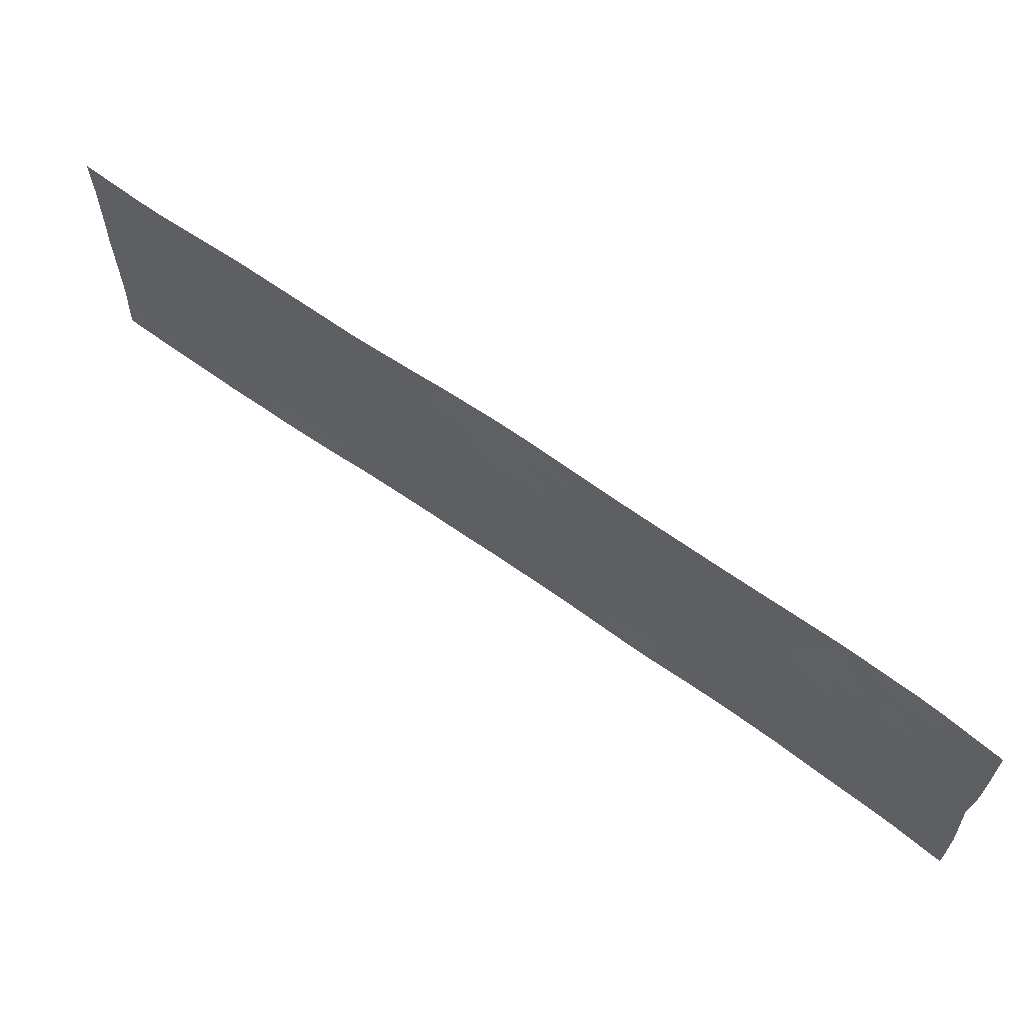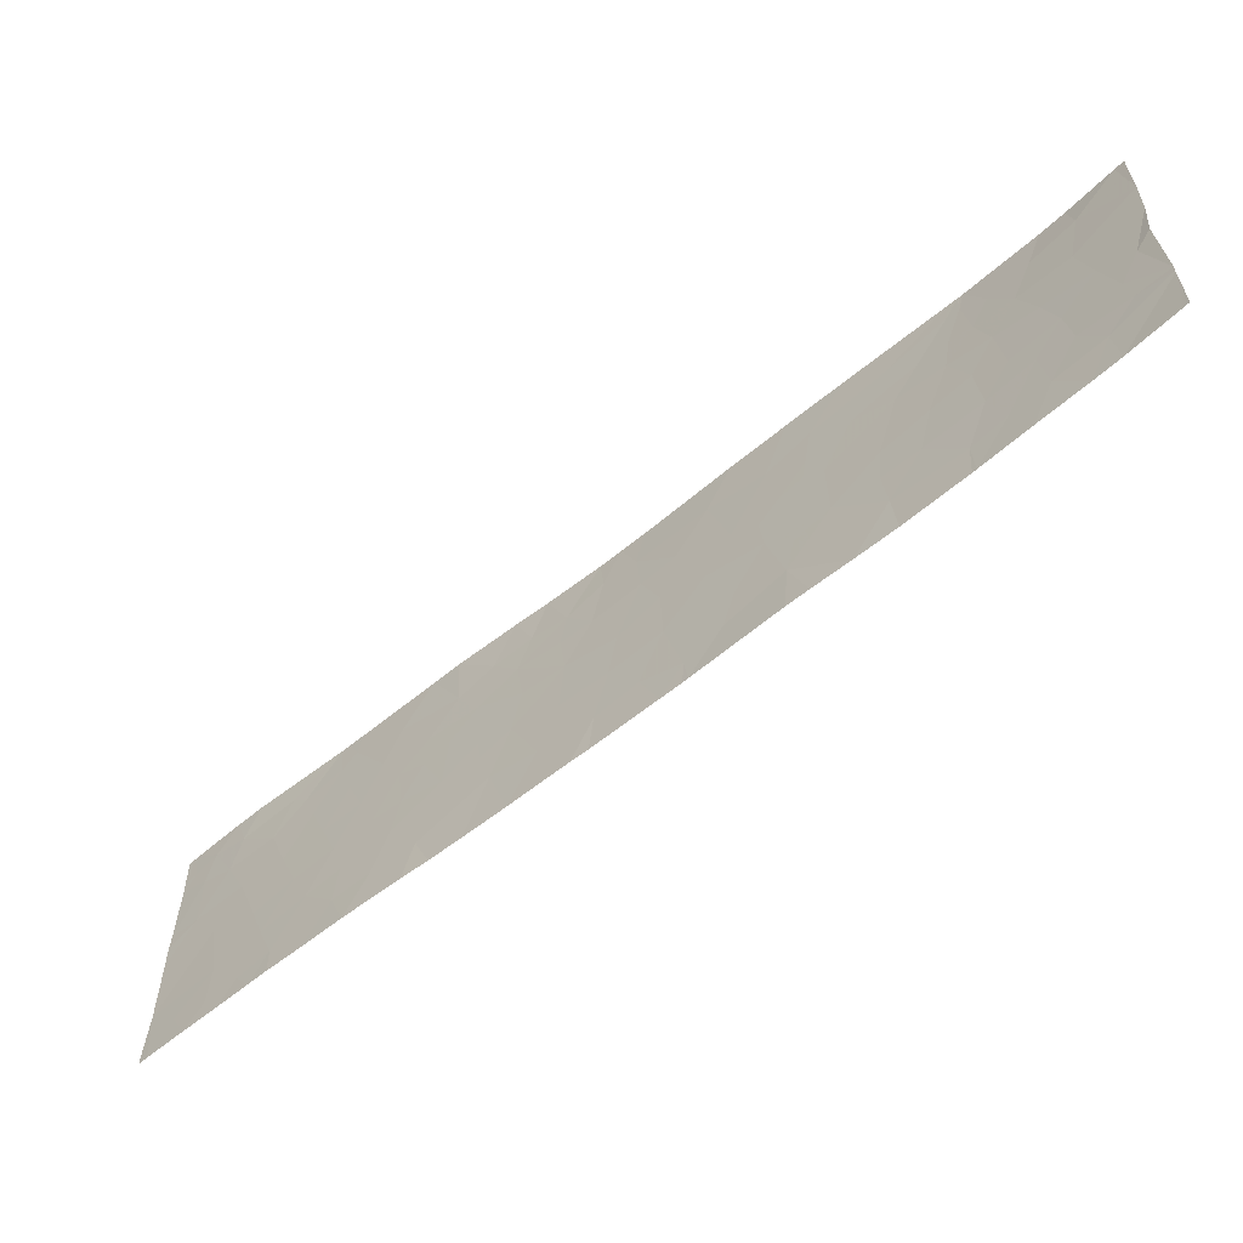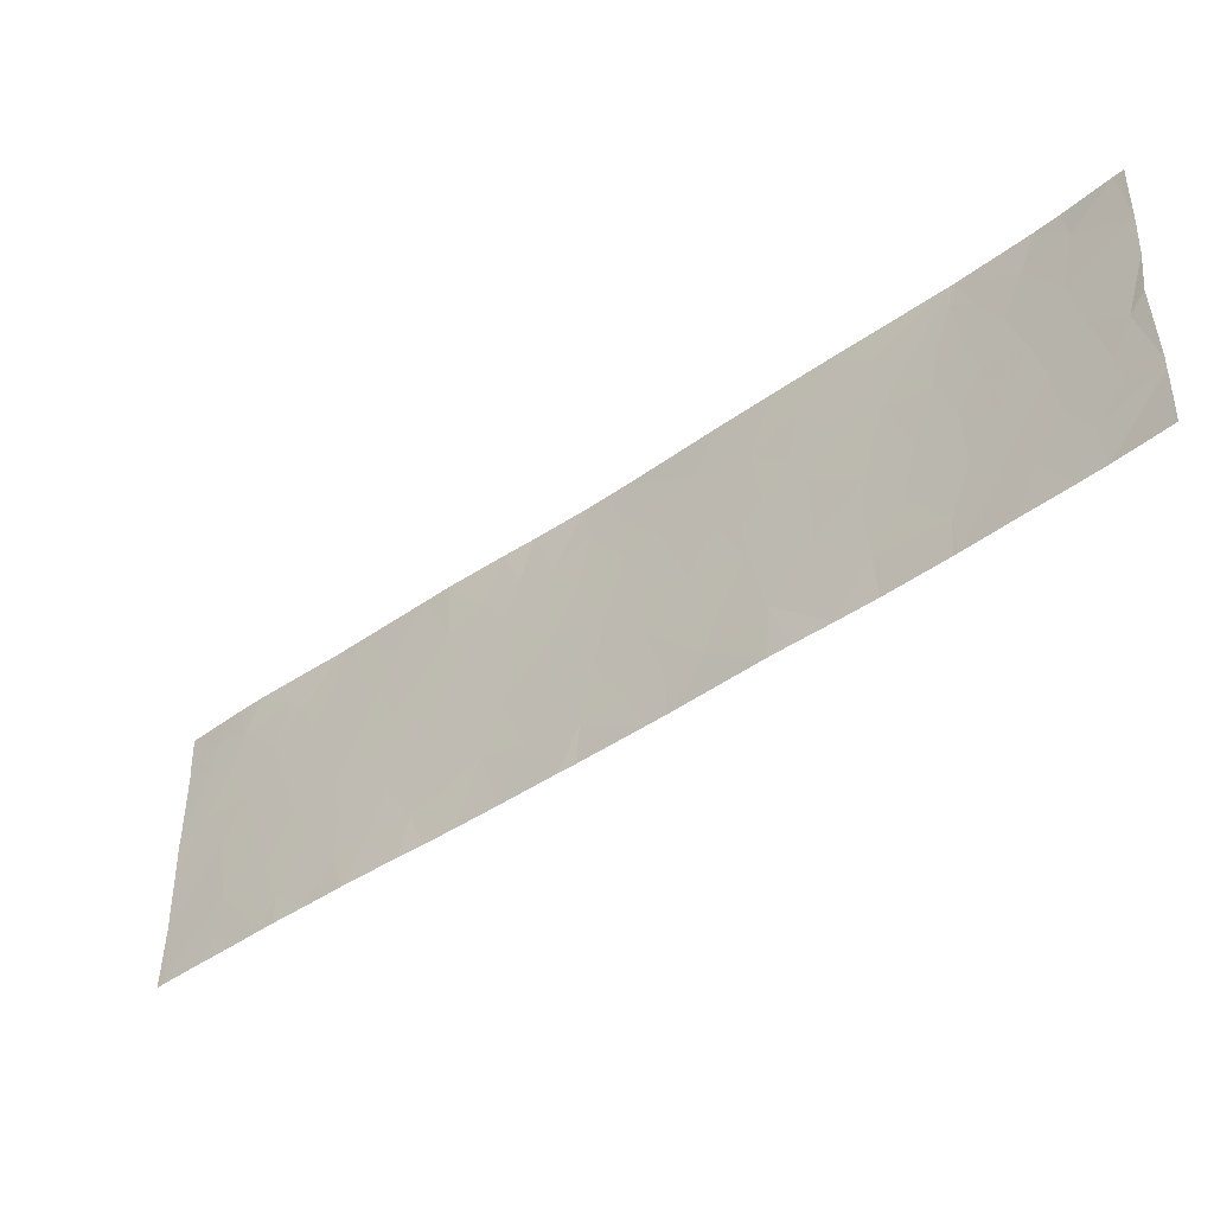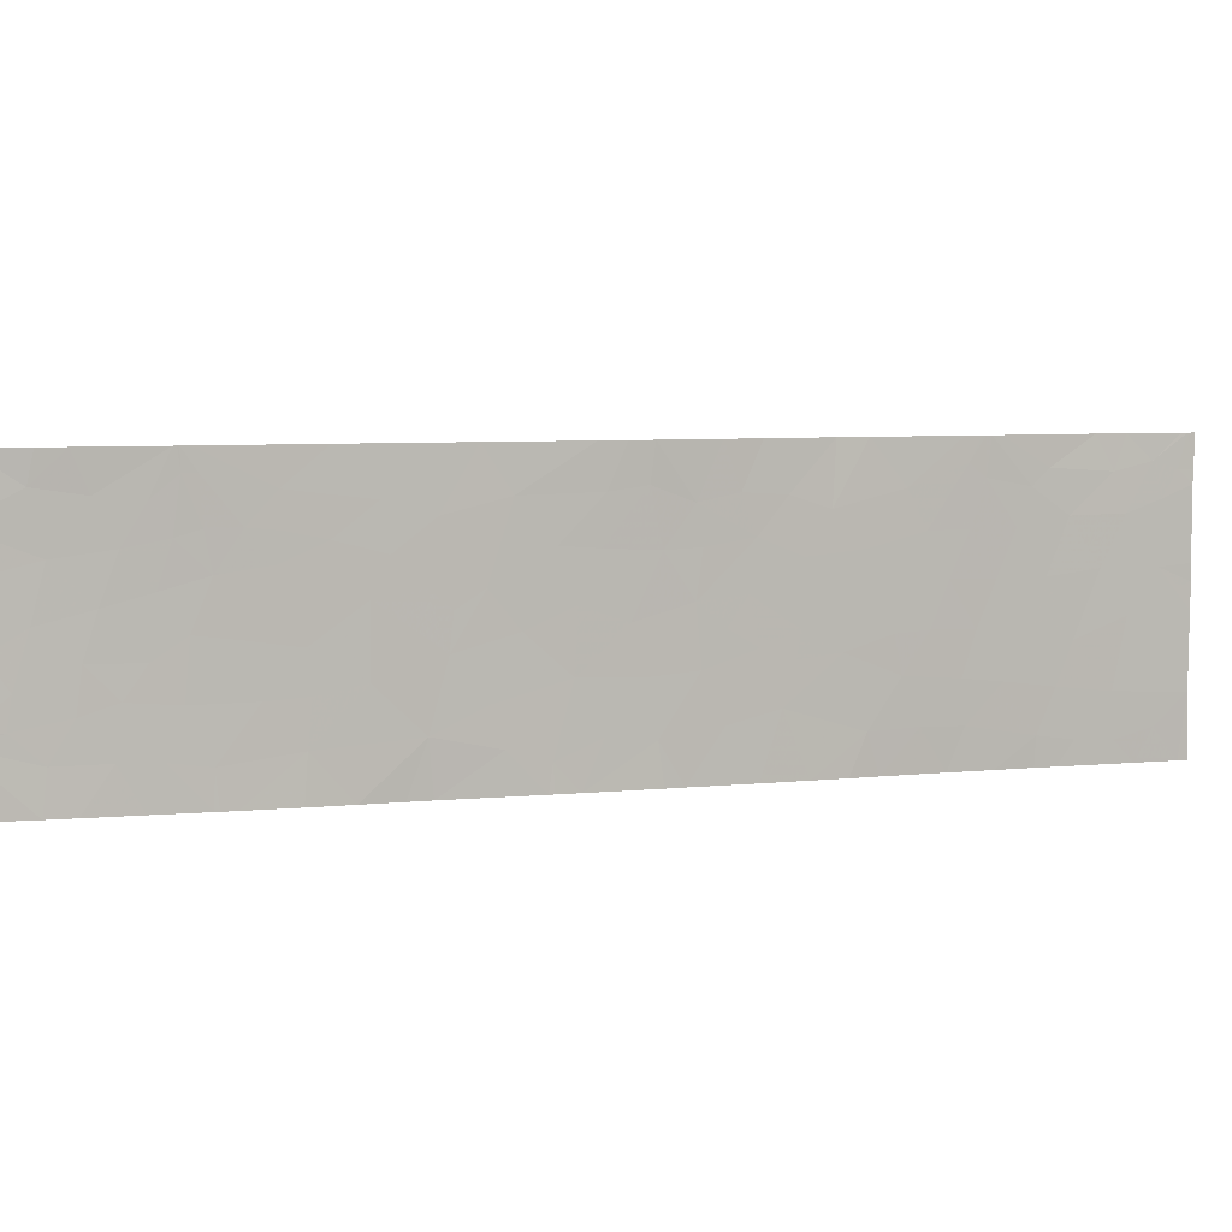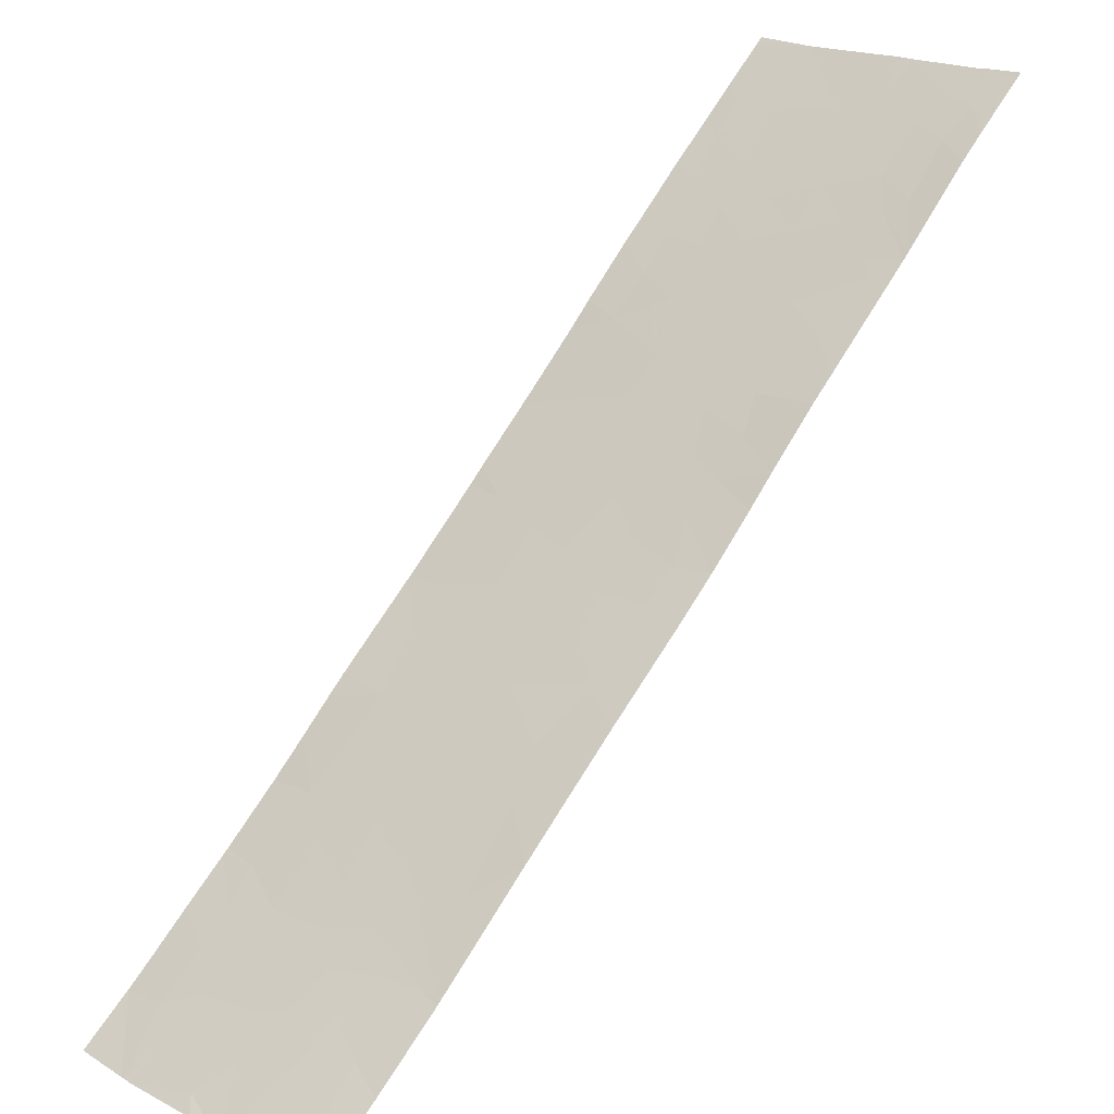
<metadata>
{"format":"obj","ext":"obj","renderer":"f3d","projection":"perspective","resolution":1024,"background":"white","views":[{"elev":63.2,"azim":-99.5,"up":"+Z"},{"elev":-60.4,"azim":-95.6,"up":"+Z"},{"elev":-43.6,"azim":-95.6,"up":"+Z"},{"elev":6.4,"azim":27.9,"up":"+Z"},{"elev":18.5,"azim":-42.4,"up":"+Y"}]}
</metadata>
<code>
v -37.05 28.24 19.38
v -37.08 28.21 18.93
v -36.7 28.58 19.47
v -37.44 27.86 20.79
v -37.25 28.04 20.47
v -37.21 28.08 20.75
v -34.88 30.34 20.51
v -34.67 30.56 20.07
v -34.63 30.6 20.53
v -38.7 26.7 21.14
v -39.14 26.33 20.84
v -39.14 26.33 21.35
v -39.06 26.39 21.46
v -36.36 28.91 20.25
v -36.19 29.07 20.05
v -35.99 29.27 20.24
v -38.83 26.61 19.48
v -38.45 26.94 19.27
v -38.41 26.98 19.71
v -38.71 26.71 20.02
v -31.42 33.79 21.13
v -31.61 33.62 21.2
v -31.53 33.69 20.86
v -36.5 28.78 18.46
v -36.33 28.95 18.46
v -36.35 28.92 19
v -32.77 32.46 21.46
v -32.76 32.47 21.08
v -32.88 32.35 21.21
v -34.5 30.72 21.46
v -34.25 30.99 21.46
v -34.39 30.84 21
v -34.08 31.16 20.97
v -31.31 33.9 21.13
v -31.31 33.9 20.99
v -37.8 27.51 21.23
v -37.99 27.33 21.02
v -37.86 27.47 20.71
v -37.68 27.63 20.78
v -33.78 31.48 21.46
v -31.86 33.37 19.13
v -32.26 32.98 19.19
v -32.14 33.09 19.6
v -32.12 33.12 18.7
v -32.39 32.86 18.75
v -34.67 30.55 20.91
v -34.28 30.95 20.61
v -38.31 27.07 20.15
v -38.17 27.18 20.63
v -38.61 26.8 20.56
v -33.71 31.52 19.57
v -33.32 31.92 19.35
v -33.55 31.69 18.86
v -31.96 33.27 20.25
v -32.34 32.9 20.19
v -32.19 33.05 20.73
v -38.63 26.78 18.89
v -38.66 26.75 18.46
v -38.45 26.94 18.46
v -32.66 32.57 21.46
v -32.02 33.24 21.46
v -32.33 32.91 21.16
v -34.26 30.97 19.64
v -34.48 30.75 19.83
v -34.33 30.9 20.11
v -31.31 33.9 20.27
v -31.54 33.67 20.24
v -31.8 33.45 21.46
v -31.4 33.82 21.46
v -32.82 32.43 19.73
v -32.68 32.56 20.19
v -33.01 32.23 20.19
v -32.73 32.5 21.46
v -32.45 32.79 21
v -32.55 32.69 20.63
v -32.48 32.76 19.69
v -32.63 32.62 19.26
v -31.56 33.66 18.78
v -31.69 33.54 18.46
v -31.84 33.39 18.68
v -32.41 32.85 18.46
v -32.68 32.57 18.46
v -32.8 32.43 21.46
v -32.25 33.01 18.46
v -35.57 29.67 18.46
v -35.4 29.83 18.46
v -35.58 29.66 18.73
v -36.54 28.73 20.31
v -36.7 28.58 20.17
v -36.57 28.7 20.54
v -31.31 33.9 19.84
v -31.3 33.91 20.1
v -31.38 33.83 20.06
v -38.98 26.48 19.8
v -39.13 26.34 19.14
v -36.63 28.64 20.99
v -36.28 28.98 20.85
v -35.77 29.48 19.86
v -35.55 29.69 20.58
v -35.43 29.81 20.07
v -36.22 29.04 19.69
v -36.43 28.85 19.39
v -35.09 30.15 19.9
v -35.45 29.8 19.45
v -36.92 28.36 21.46
v -36.93 28.35 20.67
v -37.23 28.06 21.1
v -37.13 28.16 21.46
v -35.61 29.63 18.46
v -35.98 29.28 19.25
v -36.79 28.49 18.46
v -37.96 27.38 20.28
v -39.14 26.34 20.39
v -37.64 27.68 18.82
v -37.93 27.41 18.88
v -37.81 27.52 19.35
v -38.18 27.18 19.39
v -32.91 32.32 21.46
v -31.76 33.46 19.81
v -31.88 33.36 21.12
v -32.92 32.33 19.3
v -32.89 32.36 18.87
v -31.3 33.91 21.46
v -31.35 33.86 21.46
v -39.12 26.37 19.96
v -31.37 33.85 18.46
v -31.3 33.91 18.57
v -31.3 33.92 18.46
v -31.31 33.9 19.09
v -31.98 33.26 18.46
v -34.64 30.59 19.47
v -34.48 30.75 18.98
v -34.11 31.12 19.11
v -33.92 31.3 18.46
v -33.67 31.56 18.46
v -37.35 27.95 19.35
v -33.8 31.44 20.83
v -33.55 31.69 21.46
v -33.56 31.68 20.48
v -33.3 31.94 21
v -33.16 32.08 20.62
v -32.87 32.37 20.63
v -35.88 29.37 18.86
v -33.02 32.25 18.46
v -37.63 27.69 20.4
v -35.02 30.21 19.43
v -34.91 30.32 18.88
v -35.25 29.98 18.93
v -34.26 30.96 18.46
v -34.02 31.21 19.53
v -37.61 27.7 18.46
v -37.5 27.8 18.46
v -38.64 26.73 21.46
v -38.44 26.91 21.46
v -35.23 29.99 21.02
v -34.96 30.25 21.07
v -35.27 29.96 20.54
v -38.13 27.23 18.46
v -38.23 27.14 18.89
v -39.08 26.39 18.46
v -39.13 26.35 18.79
v -39.13 26.35 19.03
v -35.29 29.92 21.46
v -35.1 30.11 21.46
v -39.1 26.36 21.46
v -33.97 31.26 20.42
v -37.74 27.56 21.46
v -31.78 33.44 20.74
v -33.47 31.78 18.46
v -33.19 32.06 18.88
v -37.1 28.18 18.46
v -37.77 27.56 19.92
v -38.02 27.33 19.7
v -34.74 30.49 18.46
v -33.13 32.11 19.75
v -38.05 27.3 18.46
v -37.84 27.46 21.46
v -33.54 31.7 20.09
v -33.33 31.91 20.22
v -33.37 31.87 19.72
v -37.46 27.85 19.86
v -37.09 28.21 19.78
v -33.99 31.24 19.79
v -33.75 31.49 20.16
v -37.69 27.61 21.23
v -36.47 28.8 21.46
v -34.92 30.28 21.46
v -36.02 29.23 21.46
v -35.81 29.43 21
v -37.64 27.67 18.46
v -39.11 26.37 18.46
v -39.13 26.35 18.46
v -38.33 27.03 21.06
v -39.14 26.32 21.46
v -37.81 27.49 21.46
v -34.87 30.35 18.46
v -39.13 26.35 19.06
v -38.86 26.58 19.17
v -37.8 27.5 21.46
v -35.75 29.49 21.46
f 3 1 2
f 6 4 5
f 9 7 8
f 13 11 10
f 13 12 11
f 16 14 15
f 19 17 18
f 19 20 17
f 23 21 22
f 26 24 25
f 29 28 27
f 32 31 30
f 32 33 31
f 35 34 21
f 38 36 37
f 38 39 36
f 33 40 31
f 43 42 41
f 42 45 44
f 44 41 42
f 47 32 46
f 46 9 47
f 50 48 49
f 53 52 51
f 56 55 54
f 59 57 58
f 62 61 60
f 65 64 63
f 23 66 35
f 23 67 66
f 47 33 32
f 22 69 68
f 72 70 71
f 9 46 7
f 74 73 28
f 28 75 74
f 77 76 70
f 80 79 78
f 78 41 80
f 82 81 45
f 83 29 27
f 45 81 84
f 27 28 73
f 87 85 86
f 19 48 20
f 90 89 88
f 93 91 92
f 17 94 95
f 20 48 50
f 90 97 96
f 99 16 98
f 98 100 99
f 76 42 43
f 76 77 42
f 102 101 3
f 20 94 17
f 104 103 100
f 107 96 105
f 107 106 96
f 107 105 108
f 87 109 85
f 65 8 64
f 110 104 98
f 98 101 110
f 26 2 111
f 26 3 2
f 101 15 14
f 90 88 14
f 48 112 49
f 20 113 94
f 116 115 114
f 19 18 117
f 118 29 83
f 119 43 41
f 68 61 120
f 122 77 121
f 124 34 123
f 124 21 34
f 55 75 71
f 94 125 95
f 78 79 126
f 128 127 126
f 129 126 127
f 129 78 126
f 44 84 130
f 22 68 120
f 124 69 22
f 22 21 124
f 93 92 67
f 74 60 73
f 74 62 60
f 44 45 84
f 119 129 91
f 119 41 129
f 62 74 56
f 63 131 132
f 132 133 63
f 53 134 135
f 136 116 114
f 140 138 137
f 137 139 140
f 140 29 118
f 140 141 29
f 54 43 119
f 54 55 43
f 142 28 29
f 29 141 142
f 7 103 8
f 143 109 87
f 26 111 24
f 67 54 119
f 122 144 82
f 77 70 121
f 122 82 45
f 45 77 122
f 137 138 40
f 40 33 137
f 38 49 112
f 112 145 38
f 74 75 56
f 32 30 46
f 148 147 146
f 146 104 148
f 80 44 130
f 80 41 44
f 103 131 8
f 103 146 131
f 104 146 103
f 72 142 141
f 133 149 134
f 148 87 86
f 148 104 87
f 150 63 133
f 152 114 151
f 154 153 10
f 104 100 98
f 157 156 155
f 157 7 156
f 8 131 64
f 159 57 59
f 59 158 159
f 162 161 160
f 160 58 162
f 155 164 163
f 50 11 113
f 113 20 50
f 13 165 12
f 62 120 61
f 62 56 120
f 106 89 90
f 6 5 106
f 38 145 39
f 101 16 15
f 47 65 166
f 39 145 4
f 107 108 167
f 23 168 67
f 170 169 144
f 170 53 169
f 77 45 42
f 168 22 120
f 168 23 22
f 143 87 104
f 104 110 143
f 1 136 2
f 2 171 111
f 101 98 16
f 116 172 173
f 132 174 149
f 132 147 174
f 143 25 109
f 143 26 25
f 175 121 70
f 175 52 121
f 145 112 172
f 23 35 21
f 117 159 115
f 115 116 117
f 158 176 159
f 13 10 153
f 36 177 37
f 180 179 178
f 178 51 180
f 181 172 116
f 116 136 181
f 175 72 179
f 179 180 175
f 67 92 66
f 148 86 147
f 168 56 54
f 54 67 168
f 132 131 147
f 5 182 89
f 89 106 5
f 140 118 138
f 183 63 150
f 94 113 125
f 166 137 33
f 183 65 63
f 183 166 65
f 141 140 139
f 47 8 65
f 47 9 8
f 106 90 96
f 170 52 53
f 170 122 121
f 121 52 170
f 146 147 131
f 182 181 136
f 184 178 139
f 184 51 178
f 39 185 36
f 39 4 185
f 96 186 105
f 107 4 6
f 157 100 103
f 103 7 157
f 166 139 137
f 3 182 1
f 80 130 79
f 46 30 187
f 187 156 46
f 156 187 164
f 97 188 186
f 186 96 97
f 99 189 16
f 190 115 176
f 190 114 115
f 191 160 161
f 192 191 161
f 154 10 193
f 194 12 165
f 177 154 193
f 193 37 177
f 195 177 36
f 63 64 131
f 2 152 171
f 67 119 91
f 53 133 134
f 53 51 133
f 147 196 174
f 5 181 182
f 5 145 181
f 102 3 26
f 19 117 173
f 173 48 19
f 116 173 117
f 101 14 89
f 89 3 101
f 3 89 182
f 26 143 110
f 101 26 110
f 157 99 100
f 147 86 196
f 145 172 181
f 41 78 129
f 142 75 28
f 53 135 169
f 197 162 58
f 58 57 197
f 197 198 95
f 197 57 198
f 151 114 190
f 112 173 172
f 112 48 173
f 36 199 195
f 185 199 36
f 49 37 193
f 115 159 176
f 185 167 199
f 18 198 57
f 18 17 198
f 88 89 14
f 93 67 91
f 6 106 107
f 38 37 49
f 133 132 149
f 90 14 97
f 51 150 133
f 155 156 164
f 155 163 189
f 189 99 155
f 72 141 179
f 75 55 56
f 47 166 33
f 142 71 75
f 142 72 71
f 189 163 200
f 7 46 156
f 76 43 55
f 189 188 97
f 2 114 152
f 2 136 114
f 50 10 11
f 17 95 198
f 16 97 14
f 16 189 97
f 76 55 71
f 71 70 76
f 52 180 51
f 166 184 139
f 183 51 184
f 184 166 183
f 183 150 51
f 52 175 180
f 170 144 122
f 179 139 178
f 141 139 179
f 18 159 117
f 107 167 185
f 185 4 107
f 50 193 10
f 50 49 193
f 168 120 56
f 18 57 159
f 1 182 136
f 175 70 72
f 4 145 5
f 157 155 99
f 189 200 188
f 102 26 101

</code>
